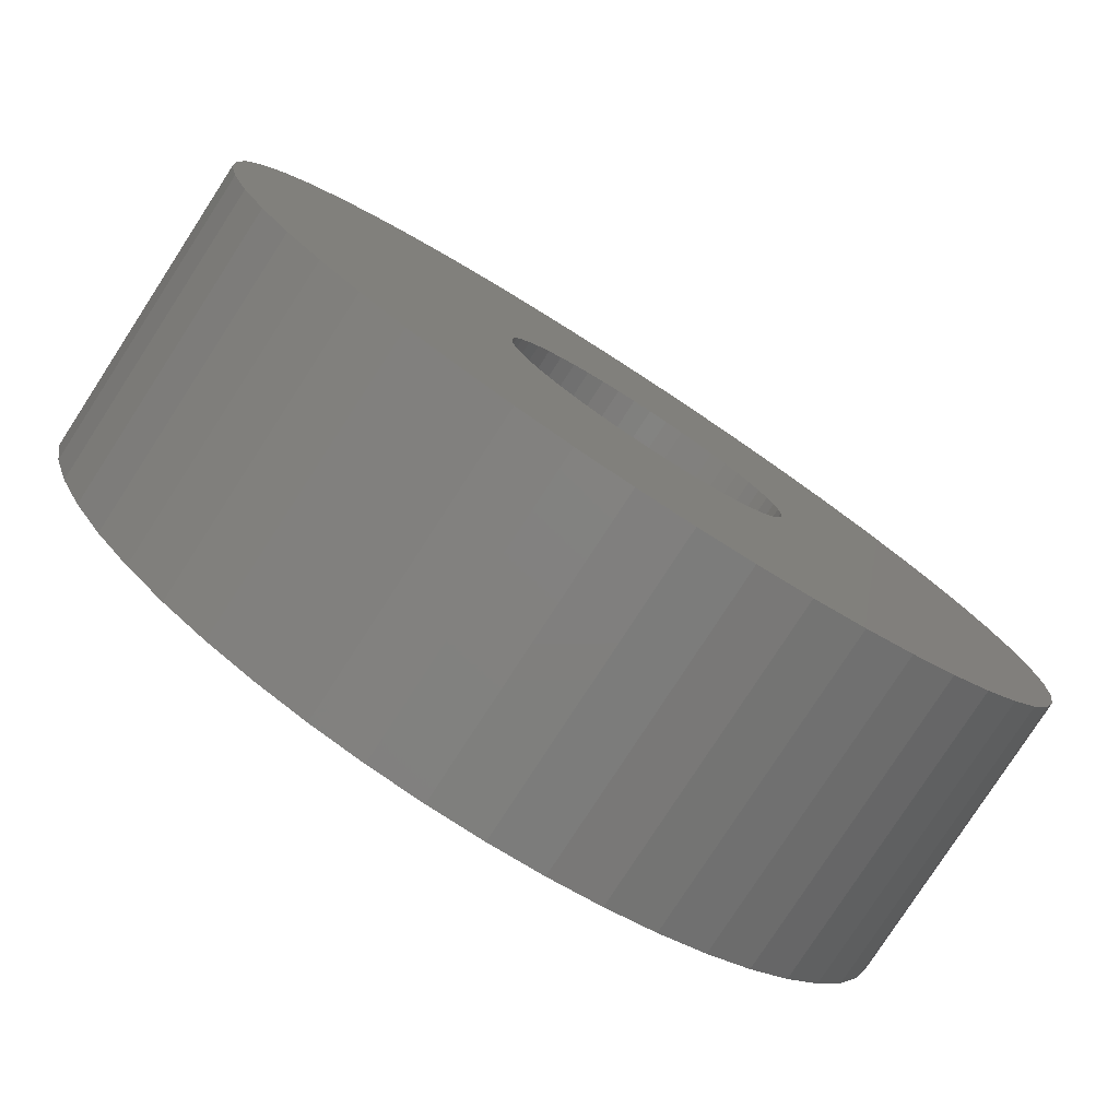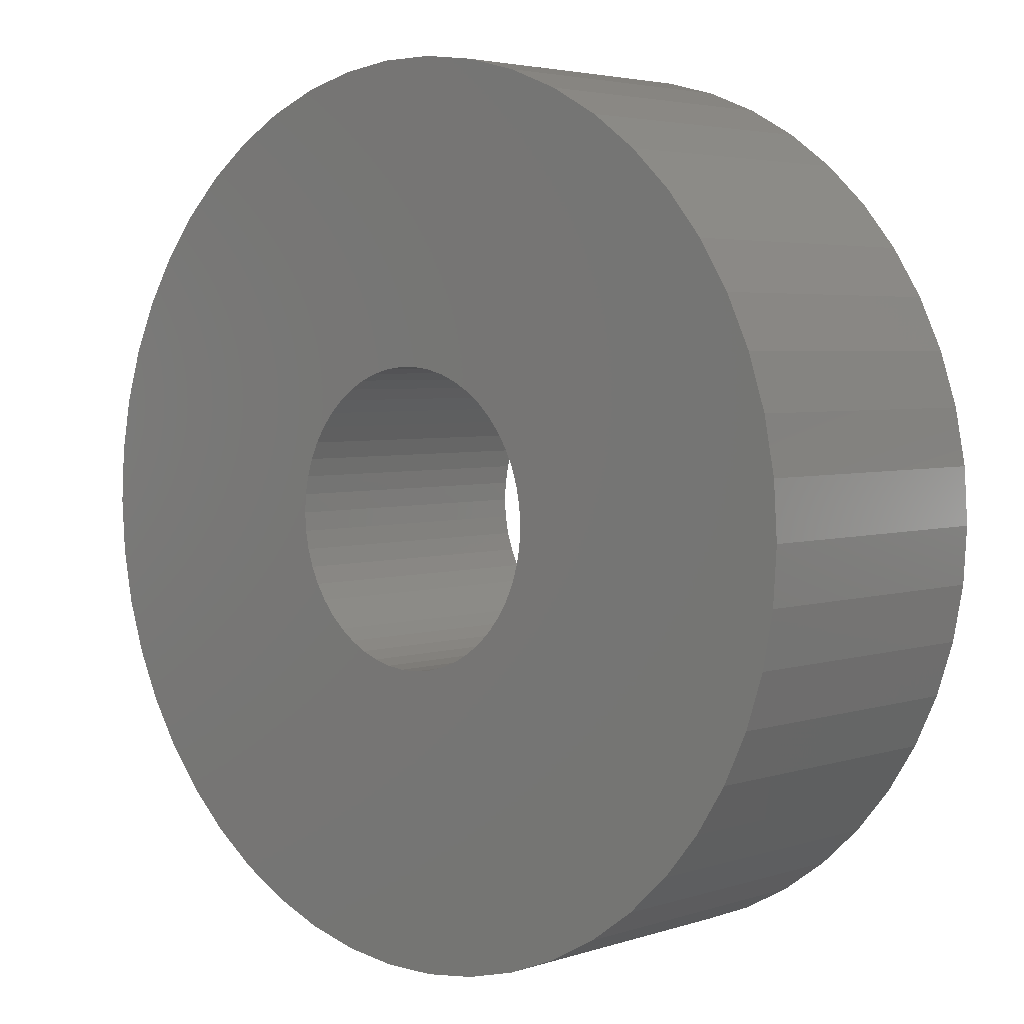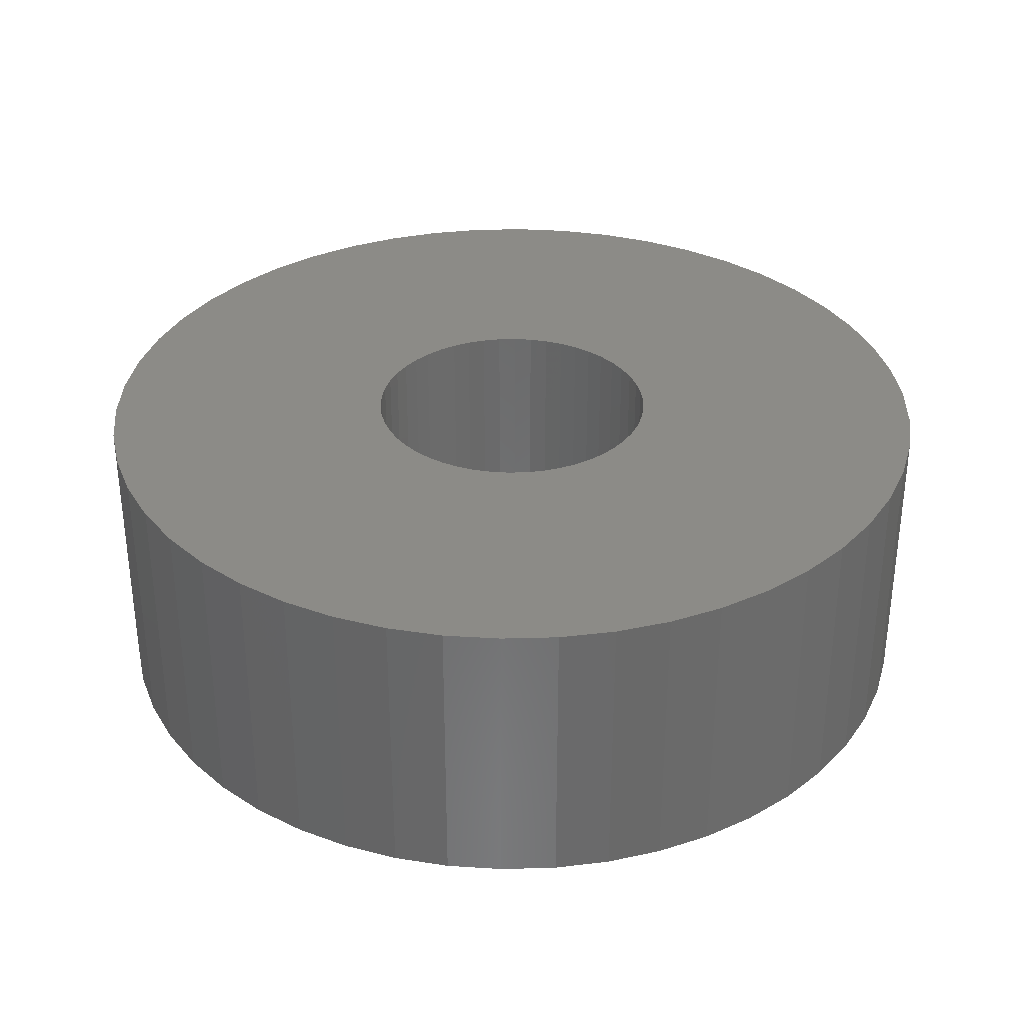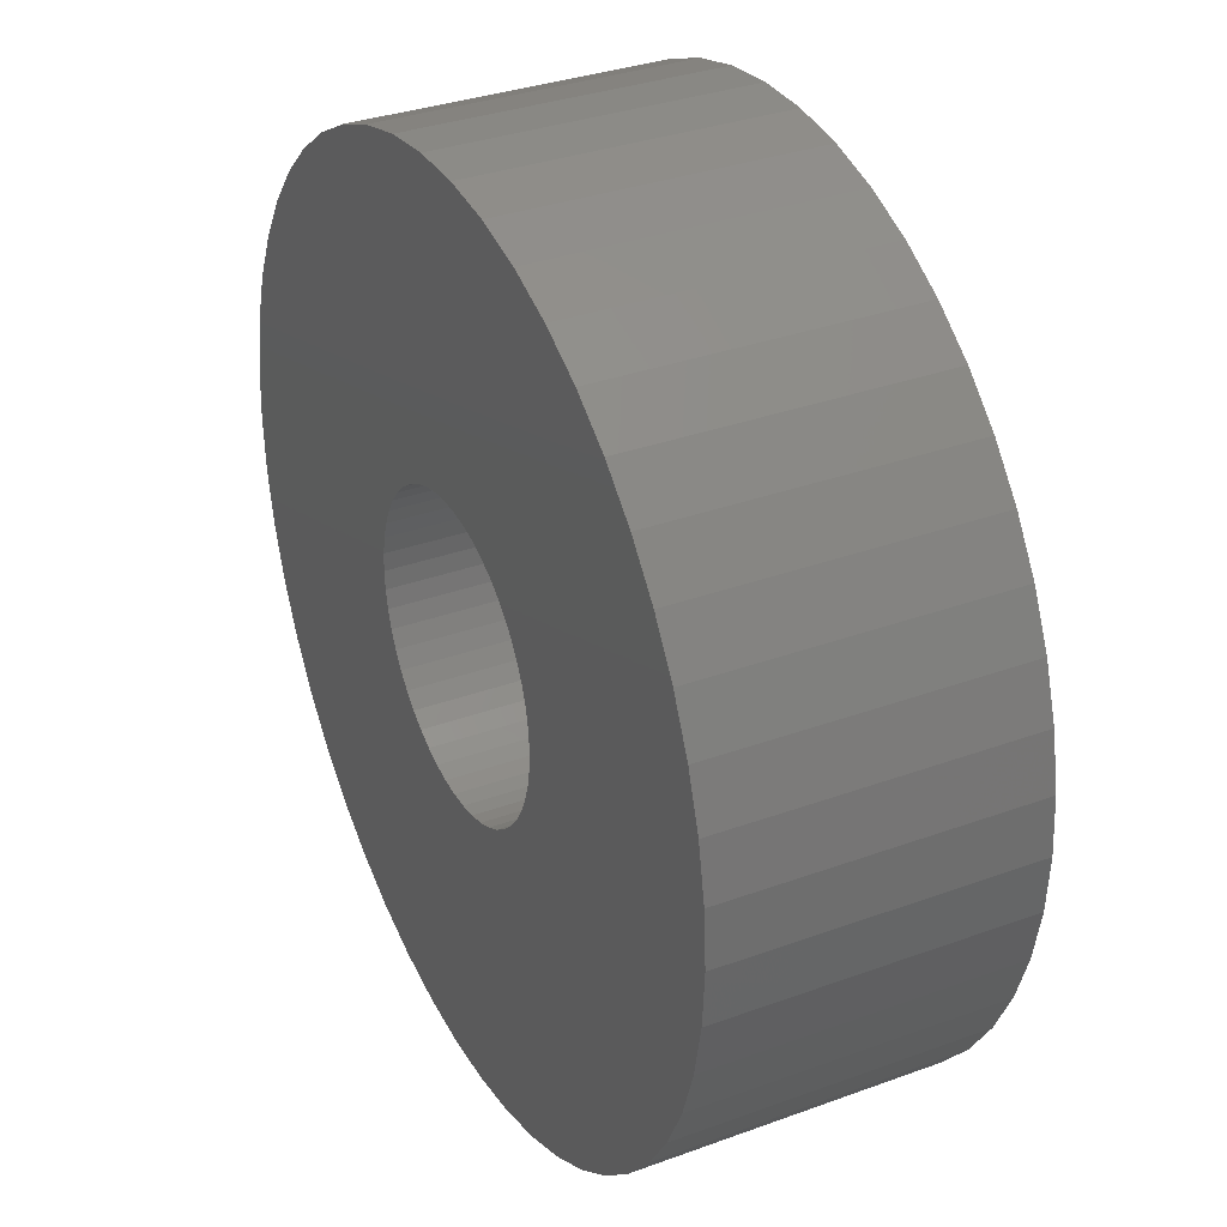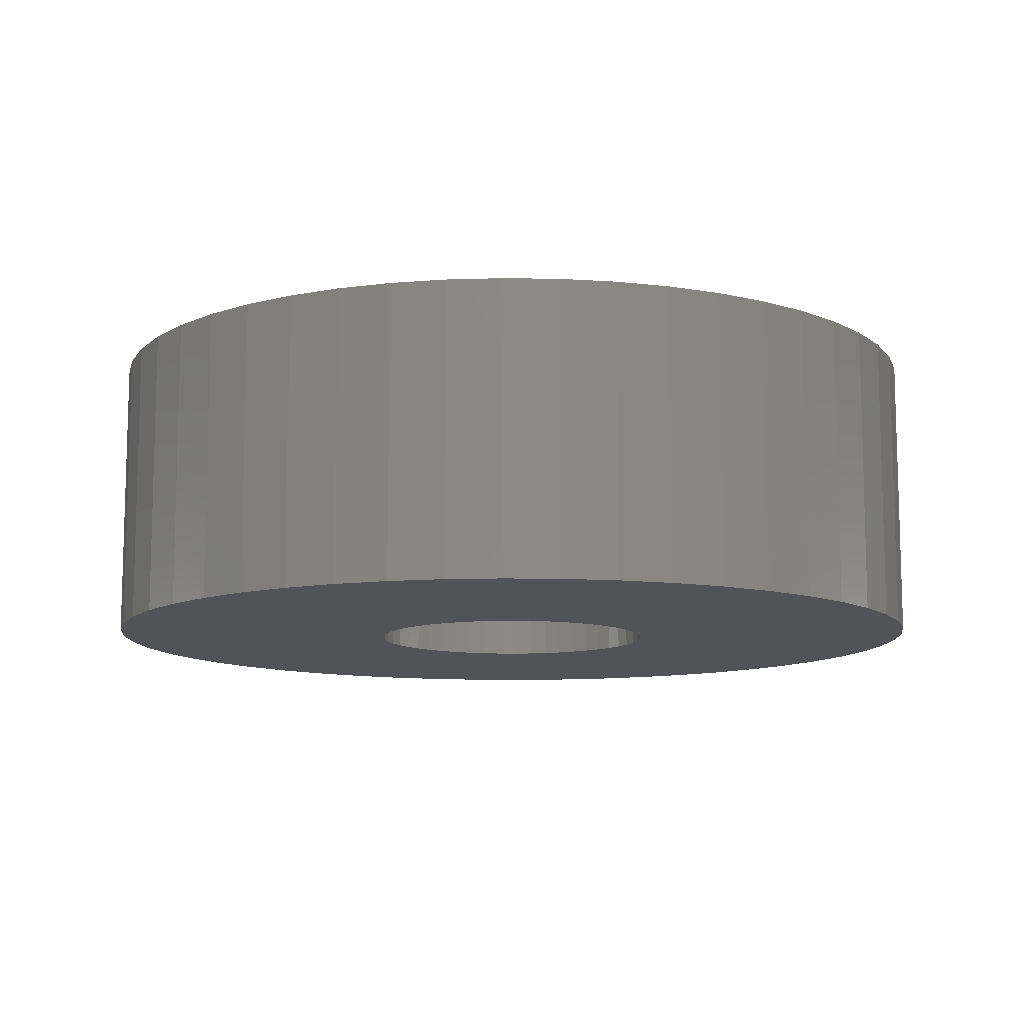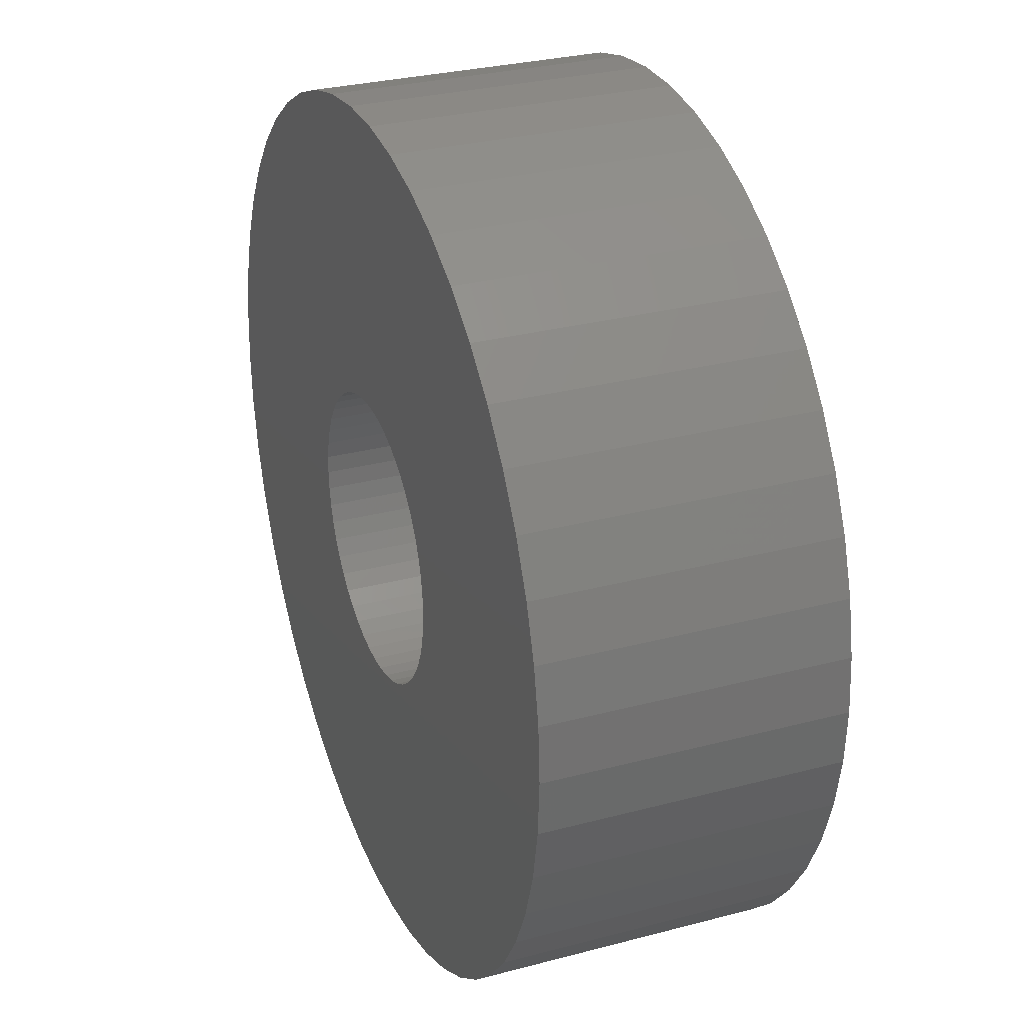
<metadata>
{"format":"stl","ext":"stl","renderer":"f3d","projection":"perspective","resolution":1024,"background":"white","views":[{"elev":-79.3,"azim":147.0,"up":"+Y"},{"elev":3.8,"azim":-137.1,"up":"+Y"},{"elev":33.4,"azim":62.6,"up":"+Z"},{"elev":33.6,"azim":-116.5,"up":"+Y"},{"elev":-10.7,"azim":-146.4,"up":"+Z"},{"elev":29.6,"azim":68.7,"up":"+Y"}]}
</metadata>
<code>
# stl→obj: 200 verts, 400 faces
v 15.77 8.672 6
v 14.56 10.58 -6
v 14.56 10.58 6
v 15.77 8.672 -6
v 7.664 16.29 -6
v 5.562 17.12 6
v 7.664 16.29 6
v 5.562 17.12 -6
v -5.562 17.12 -6
v -7.664 16.29 6
v -5.562 17.12 6
v -7.664 16.29 -6
v -16.74 6.626 -6
v -15.77 8.672 6
v -15.77 8.672 -6
v -16.74 6.626 6
v 17.43 -4.476 6
v 17.86 -2.256 -6
v 17.86 -2.256 6
v 17.43 -4.476 -6
v 17.86 2.256 6
v 17.43 4.476 -6
v 17.43 4.476 6
v 17.86 2.256 -6
v 3.373 17.68 -6
v 1.13 17.96 6
v 3.373 17.68 6
v 1.13 17.96 -6
v 9.645 15.2 -6
v 9.645 15.2 6
v -17.86 2.256 -6
v -17.43 4.476 6
v -17.43 4.476 -6
v -17.86 2.256 6
v -14.56 10.58 -6
v -13.12 12.32 6
v -13.12 12.32 -6
v -14.56 10.58 6
v -9.645 15.2 6
v -9.645 15.2 -6
v -1.13 17.96 -6
v -3.373 17.68 6
v -1.13 17.96 6
v -3.373 17.68 -6
v 18 0 6
v 18 0 -6
v 7.664 -16.29 -6
v 9.645 -15.2 6
v 7.664 -16.29 6
v 9.645 -15.2 -6
v 16.74 -6.626 6
v 16.74 -6.626 -6
v -13.12 -12.32 -6
v -11.47 -13.87 6
v -13.12 -12.32 6
v -11.47 -13.87 -6
v -15.77 -8.672 -6
v -16.74 -6.626 6
v -16.74 -6.626 -6
v -15.77 -8.672 6
v 13.12 12.32 -6
v 11.47 13.87 6
v 13.12 12.32 6
v 11.47 13.87 -6
v -18 0 -6
v -18 0 6
v 6 0 6
v 5.953 0.752 6
v 5.811 1.492 6
v 16.74 6.626 6
v 5.953 -0.752 6
v 5.579 2.209 6
v 5.258 2.891 6
v 5.811 -1.492 6
v 4.854 3.527 6
v 4.374 4.107 6
v 5.579 -2.209 6
v 3.825 4.623 6
v 15.77 -8.672 6
v 3.215 5.066 6
v 5.258 -2.891 6
v 14.56 -10.58 6
v 2.555 5.429 6
v 1.854 5.706 6
v 1.124 5.894 6
v 0.3767 5.988 6
v -0.3767 5.988 6
v -1.124 5.894 6
v -1.854 5.706 6
v -2.555 5.429 6
v -3.215 5.066 6
v -3.825 4.623 6
v -11.47 13.87 6
v -4.374 4.107 6
v -4.854 3.527 6
v -5.258 2.891 6
v 4.854 -3.527 6
v 13.12 -12.32 6
v 4.374 -4.107 6
v 11.47 -13.87 6
v 3.825 -4.623 6
v 3.215 -5.066 6
v 2.555 -5.429 6
v 5.562 -17.12 6
v 1.854 -5.706 6
v 3.373 -17.68 6
v 1.124 -5.894 6
v 1.13 -17.96 6
v 0.3767 -5.988 6
v -0.3767 -5.988 6
v -1.13 -17.96 6
v -1.124 -5.894 6
v -3.373 -17.68 6
v -1.854 -5.706 6
v -5.562 -17.12 6
v -2.555 -5.429 6
v -7.664 -16.29 6
v -3.215 -5.066 6
v -9.645 -15.2 6
v -3.825 -4.623 6
v -4.374 -4.107 6
v -4.854 -3.527 6
v -14.56 -10.58 6
v -5.258 -2.891 6
v -5.579 -2.209 6
v -5.811 -1.492 6
v -17.43 -4.476 6
v -5.953 -0.752 6
v -17.86 -2.256 6
v -6 0 6
v -5.579 2.209 6
v -5.811 1.492 6
v -5.953 0.752 6
v -11.47 13.87 -6
v -1.13 -17.96 -6
v 1.13 -17.96 -6
v -17.43 -4.476 -6
v -14.56 -10.58 -6
v 3.373 -17.68 -6
v 5.562 -17.12 -6
v 16.74 6.626 -6
v 14.56 -10.58 -6
v 13.12 -12.32 -6
v 15.77 -8.672 -6
v 6 0 -6
v 5.953 -0.752 -6
v 5.811 -1.492 -6
v 5.953 0.752 -6
v 5.579 -2.209 -6
v 5.258 -2.891 -6
v 5.811 1.492 -6
v 4.854 -3.527 -6
v 4.374 -4.107 -6
v 11.47 -13.87 -6
v 5.579 2.209 -6
v 3.825 -4.623 -6
v 3.215 -5.066 -6
v 5.258 2.891 -6
v 2.555 -5.429 -6
v 1.854 -5.706 -6
v 1.124 -5.894 -6
v 0.3767 -5.988 -6
v -0.3767 -5.988 -6
v -1.124 -5.894 -6
v -3.373 -17.68 -6
v -1.854 -5.706 -6
v -5.562 -17.12 -6
v -2.555 -5.429 -6
v -7.664 -16.29 -6
v -3.215 -5.066 -6
v -9.645 -15.2 -6
v -3.825 -4.623 -6
v -4.374 -4.107 -6
v -4.854 -3.527 -6
v -5.258 -2.891 -6
v 4.854 3.527 -6
v 4.374 4.107 -6
v 3.825 4.623 -6
v 3.215 5.066 -6
v 2.555 5.429 -6
v 1.854 5.706 -6
v 1.124 5.894 -6
v 0.3767 5.988 -6
v -0.3767 5.988 -6
v -1.124 5.894 -6
v -1.854 5.706 -6
v -2.555 5.429 -6
v -3.215 5.066 -6
v -3.825 4.623 -6
v -4.374 4.107 -6
v -4.854 3.527 -6
v -5.258 2.891 -6
v -5.579 2.209 -6
v -5.811 1.492 -6
v -5.953 0.752 -6
v -6 0 -6
v -5.579 -2.209 -6
v -5.811 -1.492 -6
v -5.953 -0.752 -6
v -17.86 -2.256 -6
f 1 2 3
f 2 1 4
f 5 6 7
f 6 5 8
f 9 10 11
f 10 9 12
f 13 14 15
f 14 13 16
f 17 18 19
f 18 17 20
f 21 22 23
f 22 21 24
f 25 26 27
f 26 25 28
f 29 7 30
f 7 29 5
f 31 32 33
f 32 31 34
f 35 36 37
f 36 35 38
f 12 39 10
f 39 12 40
f 41 42 43
f 42 41 44
f 45 24 21
f 24 45 46
f 47 48 49
f 48 47 50
f 51 20 17
f 20 51 52
f 53 54 55
f 54 53 56
f 57 58 59
f 58 57 60
f 61 62 63
f 62 61 64
f 3 61 63
f 61 3 2
f 28 43 26
f 43 28 41
f 8 27 6
f 27 8 25
f 64 30 62
f 30 64 29
f 65 34 31
f 34 65 66
f 67 45 21
f 68 21 23
f 45 67 19
f 69 23 70
f 71 19 67
f 72 70 1
f 19 71 17
f 73 1 3
f 74 17 71
f 75 3 63
f 17 74 51
f 76 63 62
f 77 51 74
f 78 62 30
f 51 77 79
f 80 30 7
f 81 79 77
f 79 81 82
f 21 68 67
f 23 69 68
f 70 72 69
f 83 7 6
f 1 73 72
f 3 75 73
f 63 76 75
f 62 78 76
f 84 6 27
f 30 80 78
f 7 83 80
f 6 84 83
f 85 27 26
f 27 85 84
f 26 86 85
f 26 87 86
f 43 87 26
f 87 43 88
f 42 88 43
f 88 42 89
f 11 89 42
f 89 11 90
f 10 90 11
f 90 10 91
f 39 91 10
f 91 39 92
f 93 92 39
f 92 93 94
f 36 94 93
f 94 36 95
f 38 95 36
f 95 38 96
f 97 82 81
f 82 97 98
f 99 98 97
f 98 99 100
f 101 100 99
f 100 101 48
f 102 48 101
f 48 102 49
f 103 49 102
f 49 103 104
f 105 104 103
f 104 105 106
f 107 106 105
f 106 107 108
f 109 108 107
f 110 108 109
f 111 110 112
f 110 111 108
f 113 112 114
f 115 114 116
f 117 116 118
f 112 113 111
f 119 118 120
f 54 120 121
f 55 121 122
f 123 122 124
f 114 115 113
f 60 124 125
f 58 125 126
f 127 126 128
f 129 128 130
f 14 96 38
f 116 117 115
f 96 14 131
f 118 119 117
f 16 131 14
f 120 54 119
f 131 16 132
f 121 55 54
f 32 132 16
f 122 123 55
f 132 32 133
f 124 60 123
f 34 133 32
f 125 58 60
f 133 34 130
f 126 127 58
f 66 130 34
f 128 129 127
f 130 66 129
f 33 16 13
f 16 33 32
f 15 38 35
f 38 15 14
f 44 11 42
f 11 44 9
f 40 93 39
f 93 40 134
f 134 36 93
f 36 134 37
f 19 46 45
f 46 19 18
f 135 108 111
f 108 135 136
f 59 127 137
f 127 59 58
f 53 123 138
f 123 53 55
f 136 106 108
f 106 136 139
f 140 49 104
f 49 140 47
f 70 4 1
f 4 70 141
f 23 141 70
f 141 23 22
f 98 142 82
f 142 98 143
f 82 144 79
f 144 82 142
f 79 52 51
f 52 79 144
f 145 46 18
f 146 18 20
f 46 145 24
f 147 20 52
f 148 24 145
f 149 52 144
f 24 148 22
f 150 144 142
f 151 22 148
f 152 142 143
f 22 151 141
f 153 143 154
f 155 141 151
f 156 154 50
f 141 155 4
f 157 50 47
f 158 4 155
f 4 158 2
f 18 146 145
f 20 147 146
f 52 149 147
f 159 47 140
f 144 150 149
f 142 152 150
f 143 153 152
f 154 156 153
f 160 140 139
f 50 157 156
f 47 159 157
f 140 160 159
f 161 139 136
f 139 161 160
f 136 162 161
f 136 163 162
f 135 163 136
f 163 135 164
f 165 164 135
f 164 165 166
f 167 166 165
f 166 167 168
f 169 168 167
f 168 169 170
f 171 170 169
f 170 171 172
f 56 172 171
f 172 56 173
f 53 173 56
f 173 53 174
f 138 174 53
f 174 138 175
f 176 2 158
f 2 176 61
f 177 61 176
f 61 177 64
f 178 64 177
f 64 178 29
f 179 29 178
f 29 179 5
f 180 5 179
f 5 180 8
f 181 8 180
f 8 181 25
f 182 25 181
f 25 182 28
f 183 28 182
f 184 28 183
f 41 184 185
f 184 41 28
f 44 185 186
f 9 186 187
f 12 187 188
f 185 44 41
f 40 188 189
f 134 189 190
f 37 190 191
f 35 191 192
f 186 9 44
f 15 192 193
f 13 193 194
f 33 194 195
f 31 195 196
f 57 175 138
f 187 12 9
f 175 57 197
f 188 40 12
f 59 197 57
f 189 134 40
f 197 59 198
f 190 37 134
f 137 198 59
f 191 35 37
f 198 137 199
f 192 15 35
f 200 199 137
f 193 13 15
f 199 200 196
f 194 33 13
f 65 196 200
f 195 31 33
f 196 65 31
f 139 104 106
f 104 139 140
f 165 111 113
f 111 165 135
f 171 117 119
f 117 171 169
f 169 115 117
f 115 169 167
f 137 129 200
f 129 137 127
f 200 66 65
f 66 200 129
f 138 60 57
f 60 138 123
f 154 98 100
f 98 154 143
f 50 100 48
f 100 50 154
f 56 119 54
f 119 56 171
f 167 113 115
f 113 167 165
f 145 68 148
f 68 145 67
f 130 195 133
f 195 130 196
f 184 86 87
f 86 184 183
f 162 110 109
f 110 162 163
f 178 76 78
f 76 178 177
f 190 92 94
f 92 190 189
f 187 89 90
f 89 187 186
f 152 81 150
f 81 152 97
f 155 73 158
f 73 155 72
f 148 69 151
f 69 148 68
f 181 83 84
f 83 181 180
f 182 84 85
f 84 182 181
f 180 80 83
f 80 180 179
f 131 192 96
f 192 131 193
f 132 193 131
f 193 132 194
f 185 87 88
f 87 185 184
f 161 109 107
f 109 161 162
f 151 72 155
f 72 151 69
f 176 76 177
f 76 176 75
f 158 75 176
f 75 158 73
f 183 85 86
f 85 183 182
f 179 78 80
f 78 179 178
f 96 191 95
f 191 96 192
f 95 190 94
f 190 95 191
f 133 194 132
f 194 133 195
f 188 90 91
f 90 188 187
f 189 91 92
f 91 189 188
f 186 88 89
f 88 186 185
f 146 67 145
f 67 146 71
f 157 103 102
f 103 157 159
f 153 101 99
f 101 153 156
f 147 71 146
f 71 147 74
f 172 121 120
f 121 172 173
f 124 197 125
f 197 124 175
f 122 175 124
f 175 122 174
f 150 77 149
f 77 150 81
f 153 97 152
f 97 153 99
f 121 174 122
f 174 121 173
f 125 198 126
f 198 125 197
f 128 196 130
f 196 128 199
f 159 105 103
f 105 159 160
f 160 107 105
f 107 160 161
f 156 102 101
f 102 156 157
f 149 74 147
f 74 149 77
f 164 114 112
f 114 164 166
f 126 199 128
f 199 126 198
f 163 112 110
f 112 163 164
f 170 120 118
f 120 170 172
f 166 116 114
f 116 166 168
f 168 118 116
f 118 168 170

</code>
